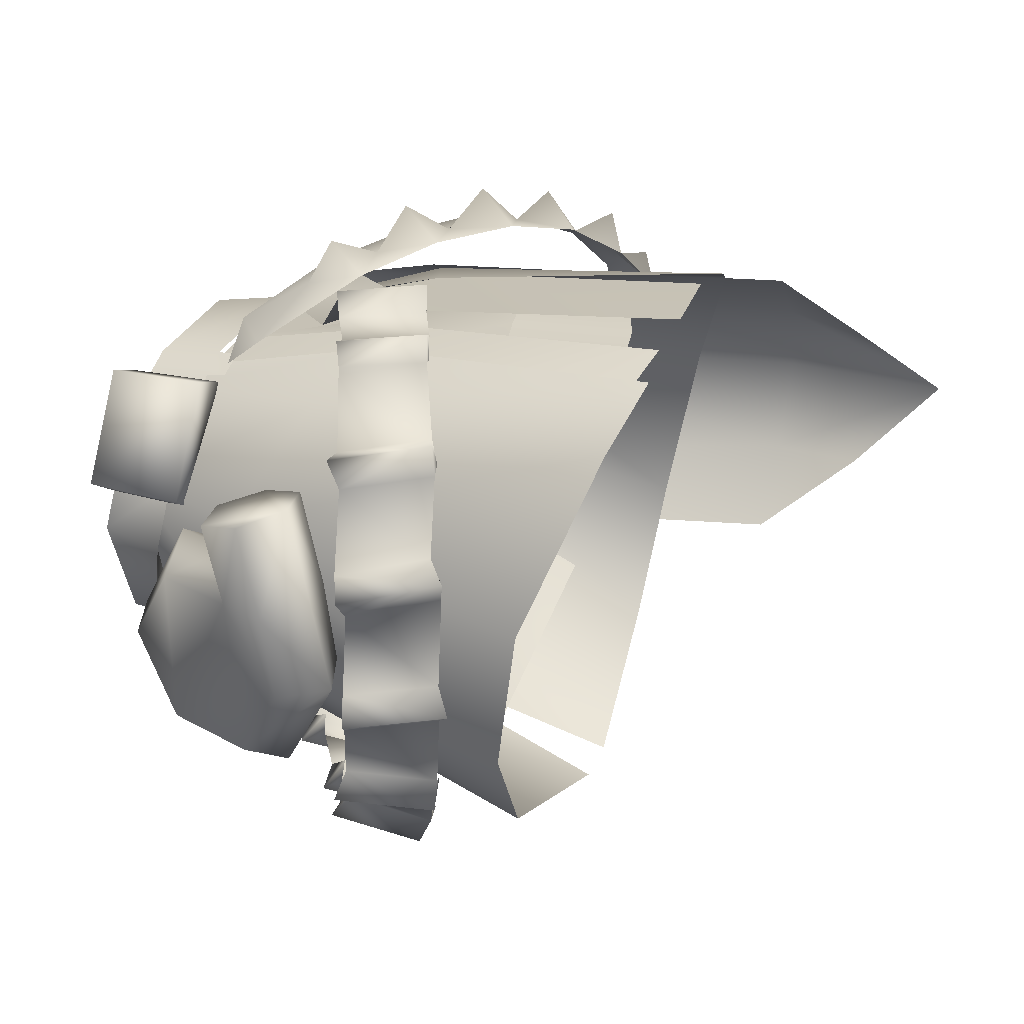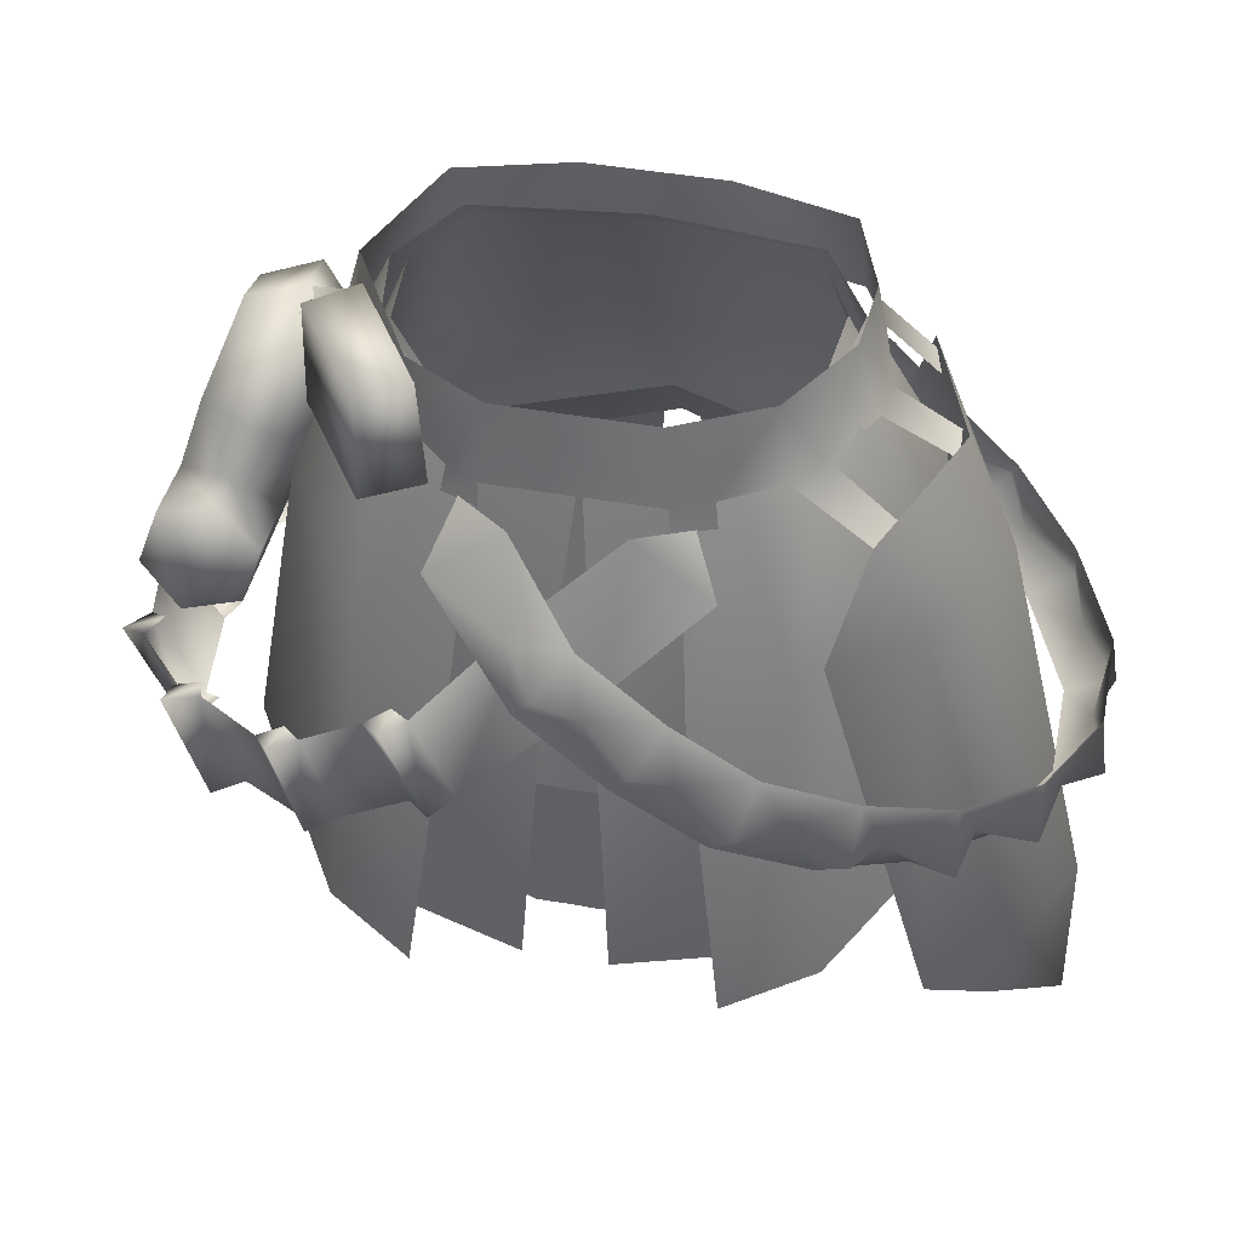
<metadata>
{"format":"obj","ext":"obj","renderer":"f3d","projection":"perspective","resolution":1024,"background":"white","views":[{"elev":30.2,"azim":-70.1,"up":"+Z"},{"elev":44.9,"azim":11.7,"up":"+Y"}]}
</metadata>
<code>
g mesh00
v -13.16 10.79 5.281
v -18.52 -0.6505 7.036
v -10.46 -4.328 14.32
v 14.24 -2.351 -10.49
v 16.38 -11.63 -11.79
v 0 -10.73 -17.03
v 2.563 -15.96 16.63
v 10.25 -14.5 15.93
v 10.63 -4.328 14.32
v 0 -16.44 16.33
v -0.02231 -8.829 15.06
v -2.506 -15.96 16.63
v -10.46 -4.328 14.32
v -10.03 -14.5 15.93
v 0 -16.44 16.33
v 2.563 -15.96 16.63
v -0.02231 -8.829 15.06
v 7.849 8.954 10.99
v 13.12 10.81 5.27
v -15.2 -11.64 -11.8
v -13.59 -2.379 -10.49
v 0 -10.73 -17.03
v -0.02231 -3.798 -15.31
v 14.24 -2.351 -10.49
v -0.01825 7.653 11.97
v -7.887 8.954 10.99
v -10.46 -4.328 14.32
v -13.16 10.79 5.281
v 0 -3.637 -16.56
v -14.83 -2.219 -11.36
v -11.45 11.05 -6.12
v 16.6 -23.35 -18.16
v 2.131 -24.72 -23.48
v 14.83 -2.219 -11.36
v 0 -3.637 -16.56
v -16.6 -23.35 -18.16
v -14.83 -2.219 -11.36
v -2.131 -24.72 -23.48
v 0 -3.637 -16.56
v 0 10.45 -8.255
v 0 -3.637 -16.56
v 11.45 11.05 -6.12
v 14.83 -2.219 -11.36
v 18.47 -0.6406 6.976
v 18.52 -0.8366 -2.819
v 13.61 10.96 -0.2645
v 14.24 -2.351 -10.49
v 10.93 11.11 -5.8
v -0.02231 -3.798 -15.31
v -18.52 -0.6505 7.036
v -18.18 -0.855 -2.789
v -13.56 10.92 -0.2586
v -13.59 -2.379 -10.49
v -10.8 11.05 -5.8
v -0.02231 -3.798 -15.31
v -0.01825 10.45 -7.795
v 10.93 11.11 -5.8
f 1 2 3
f 4 5 6
f 7 8 9
f 10 11 12
f 12 11 13
f 12 13 14
f 15 16 17
f 17 16 9
f 17 9 18
f 18 9 19
f 20 21 22
f 22 21 23
f 22 23 24
f 18 25 17
f 17 25 26
f 17 26 27
f 27 26 28
f 29 30 31
f 32 33 34
f 34 33 35
f 36 37 38
f 38 37 39
f 31 40 41
f 41 40 42
f 41 42 43
f 9 44 19
f 19 44 45
f 19 45 46
f 46 45 47
f 46 47 48
f 48 47 49
f 50 28 51
f 51 28 52
f 51 52 53
f 53 52 54
f 53 54 55
f 55 54 56
f 55 56 57
v -16.9 -9.445 20.84
v -17.5 -9.337 23.04
v -15.58 -8.975 22.19
v -24.17 -12.44 15.57
v -26.09 -12.11 17.94
v -23.61 -11.86 17.31
v -28.9 -14.03 8.922
v -31.72 -14.94 9.643
v -29.78 -14.05 10.77
v -30.3 -14.43 0.06242
v -33.22 -15.72 0.06242
v -31.33 -15.02 1.603
v -27.91 -13.73 -7.383
v -30.88 -13.73 -8.535
v -29.72 -14.26 -6.501
v -23.19 -12.1 -12.59
v -25.45 -10.87 -14.65
v -25.15 -12.43 -12.64
v -17.94 -8.734 -15.03
v -19.62 -7.467 -17.01
v -19.75 -9.232 -15.63
v -7.202 -12.37 21.15
v -7.315 -12.53 23.75
v -8.842 -13.05 22.12
v -1.757 1.288 -15.69
v -8.019 3.474 -13.95
v -3.66 4.63 -11.95
v -25.9 -8.677 13.09
v -21.98 -7.907 12.35
v -20.82 -4.483 11.23
v -23.53 -1.653 10.8
v -27.39 -2.261 11.23
v -28.55 -5.686 12.35
v -25.9 -8.677 13.09
v -28.55 -5.686 12.35
v -29.18 -7.553 5.077
v -27.96 -3.93 5.077
v -24.77 5.477 -1.34
v -25.96 1.967 -7.757
v -25.96 1.967 5.077
v -23.79 -2.444 7.32
v -18.2 3.255 -1.34
v -20.66 6.819 -1.34
v -22.26 2.082 7.32
v -21.38 -6.15 5.077
v -22.61 -9.775 5.077
v -22.95 -10.78 -1.34
v -27.07 -12.13 -1.34
v -19.39 -0.2528 5.077
v -19.39 -0.2528 -7.757
v -22.26 2.082 -10
v -7.315 -12.53 23.75
v -5.814 -11.8 22.45
v -8.556 -5.687 22.27
v -15.32 -15.72 23.65
v -13.42 -15.13 22.63
v -15.58 -8.975 22.19
v -23.19 -19.11 18.94
v -20.97 -18.25 18.23
v -23.61 -11.86 17.31
v -28.08 -21.66 10.56
v -26.45 -20.18 11.6
v -29.78 -14.05 10.77
v -29.38 -22.43 0.06242
v -27.82 -21.15 1.603
v -31.33 -15.02 1.603
v -28.46 -20.86 -9.435
v -27.51 -20.78 -7.323
v -29.72 -14.26 -6.501
v -23.26 -17.41 -17.13
v -23.16 -18.4 -14.91
v -25.15 -12.43 -12.64
v -16.3 -13.26 -19.96
v -16.73 -14.52 -18.32
v -19.75 -9.232 -15.63
v -16.46 -16.12 21.92
v -14.73 -15.6 21.27
v -15.32 -15.72 23.65
v -13.42 -15.13 22.63
v -18.62 -9.961 21.49
v -23.4 -19.38 16.6
v -21.53 -18.83 16.48
v -23.19 -19.11 18.94
v -20.97 -18.25 18.23
v -26.04 -12.99 15.69
v -26.96 -21.15 8.605
v -25.57 -20.15 9.754
v -28.08 -21.66 10.56
v -26.45 -20.18 11.6
v -30.29 -15.02 7.773
v -27.82 -21.15 -1.477
v -26.79 -20.56 0.06242
v -29.38 -22.43 0.06242
v -27.82 -21.15 1.603
v -31.33 -15.02 -1.477
v -26.32 -19.97 -10.15
v -25.7 -20.25 -8.204
v -28.46 -20.86 -9.435
v -27.51 -20.78 -7.323
v -28.54 -13.45 -9.325
v -20.84 -17 -16.49
v -21.2 -18.07 -14.86
v -23.26 -17.41 -17.13
v -23.16 -18.4 -14.91
v -22.84 -11.03 -14.22
v -14.24 -12.51 -18.96
v -14.92 -14.02 -17.72
v -16.3 -13.26 -19.96
v -16.73 -14.52 -18.32
v -17.27 -7.228 -16.28
v -12.1 -2.618 -16.07
v -14.15 -3.011 -17.01
v -12.47 -4.572 -15.01
v -14.18 -5.285 -15.89
v -8.394 -6.862 -19.19
v -8.773 -8.815 -18.14
v -10.09 -7.663 -20.43
v -10.47 -9.529 -19.01
v -5.814 -11.8 22.45
v -8.556 -5.687 22.27
v -9.944 -6.262 20.97
v -10.13 -6.191 23.41
v -11.58 -6.937 21.93
v -14.24 -12.51 -18.96
v -17.27 -7.228 -16.28
v -10.47 -9.529 -19.01
v -14.18 -5.285 -15.89
v -20.84 -17 -16.49
v -22.84 -11.03 -14.22
v -16.73 -14.52 -18.32
v -19.75 -9.232 -15.63
v -19.62 -7.467 -17.01
v -17.27 -7.228 -16.28
v -14.24 -12.51 -18.96
v -26.32 -19.97 -10.15
v -28.54 -13.45 -9.325
v -23.16 -18.4 -14.91
v -25.15 -12.43 -12.64
v -27.82 -21.15 -1.477
v -31.33 -15.02 -1.477
v -27.51 -20.78 -7.323
v -29.72 -14.26 -6.501
v -26.96 -21.15 8.605
v -30.29 -15.02 7.773
v -27.82 -21.15 1.603
v -31.33 -15.02 1.603
v -33.22 -15.72 0.06242
v -31.33 -15.02 -1.477
v -27.82 -21.15 -1.477
v -23.4 -19.38 16.6
v -26.04 -12.99 15.69
v -26.45 -20.18 11.6
v -29.78 -14.05 10.77
v -16.46 -16.12 21.92
v -18.62 -9.961 21.49
v -20.97 -18.25 18.23
v -23.61 -11.86 17.31
v -26.09 -12.11 17.94
v -26.04 -12.99 15.69
v -23.4 -19.38 16.6
v -8.842 -13.05 22.12
v -11.58 -6.937 21.93
v -13.42 -15.13 22.63
v -15.58 -8.975 22.19
v 2.418 -5.83 17.69
v -2.179 -1.112 16.12
v -5.814 -11.8 22.45
v -8.556 -5.687 22.27
v -30.88 -13.73 -8.535
v -28.54 -13.45 -9.325
v -26.32 -19.97 -10.15
v -10.47 -9.529 -19.01
v -14.18 -5.285 -15.89
v -10.09 -7.663 -20.43
v -14.15 -3.011 -17.01
v -12.1 -2.618 -16.07
v -17.5 -9.337 23.04
v -18.62 -9.961 21.49
v -16.46 -16.12 21.92
v -8.019 3.474 -13.95
v -1.757 1.288 -15.69
v -8.394 -6.862 -19.19
v -25.45 -10.87 -14.65
v -22.84 -11.03 -14.22
v -20.84 -17 -16.49
v -2.179 -1.112 16.12
v 2.418 -5.83 17.69
v 3.465 5.019 15.33
v 8.911 1.626 16.28
v 7.148 5.183 13.95
v -10.13 -6.191 23.41
v -11.58 -6.937 21.93
v -8.842 -13.05 22.12
v -31.72 -14.94 9.643
v -30.29 -15.02 7.773
v -26.96 -21.15 8.605
v -16.82 7.151 -1.321
v -21.31 5.502 -2.954
v -17.46 7.259 1.675
v -21.27 5.551 -0.08917
v -7.887 8.954 11.57
v -13.8 10.79 5.281
v -13.59 -5.367 15.22
v -19.61 -0.571 7.141
v -13.59 -5.367 15.22
v -7.328 -7.613 17.42
v -7.887 8.954 11.57
v -5.92 8.628 12.61
v -1.594 -8.489 16.97
v -13.07 -6.069 15.07
v -2.916 -29.97 19.02
v -15.16 -28.32 16.61
v 0 7.653 12.45
v -6.773 8.303 11.82
v -1.594 -8.489 16.97
v -13.07 -6.069 15.07
v -24.51 -25.95 4.785
v -16.61 -30.05 16.76
v -19.61 -0.571 7.141
v -13.59 -5.367 15.22
v -16.61 -30.05 16.76
v -10.4 -31.41 20.05
v -13.59 -5.367 15.22
v -7.328 -7.613 17.42
v -14.83 -2.219 -11.36
v -16.6 -23.35 -18.16
v -20.06 -0.6349 -3.171
v -22.66 -23.86 -8.246
v -19.61 -0.571 7.141
v -24.51 -25.95 4.785
v -11.45 11.05 -6.12
v -14.83 -2.219 -11.36
v -14.71 10.92 -0.4191
v -20.06 -0.6349 -3.171
v -13.8 10.79 5.281
v -29.52 -8.562 -1.34
v -28.33 -5.052 -7.757
v -25.46 -7.39 -10
v -21.76 -7.274 -7.757
v -27.39 -2.261 11.23
v -23.53 -1.653 10.8
v -20.82 -4.483 11.23
v -21.98 -7.907 12.35
f 58 59 60
f 61 62 63
f 64 65 66
f 67 68 69
f 70 71 72
f 73 74 75
f 76 77 78
f 79 80 81
f 82 83 84
f 85 86 87
f 87 88 85
f 85 88 89
f 85 89 90
f 91 92 93
f 93 92 94
f 95 96 97
f 97 96 94
f 97 94 98
f 99 100 101
f 102 103 104
f 104 103 105
f 101 106 99
f 99 106 107
f 99 107 100
f 100 107 108
f 109 110 111
f 112 113 114
f 115 116 117
f 118 119 120
f 121 122 123
f 124 125 126
f 127 128 129
f 130 131 132
f 133 134 135
f 135 134 136
f 59 58 137
f 138 139 140
f 140 139 141
f 62 61 142
f 143 144 145
f 145 144 146
f 65 64 147
f 148 149 150
f 150 149 151
f 68 67 152
f 153 154 155
f 155 154 156
f 71 70 157
f 158 159 160
f 160 159 161
f 74 73 162
f 163 164 165
f 165 164 166
f 77 76 167
f 168 169 170
f 170 169 171
f 172 173 174
f 174 173 175
f 80 79 176
f 177 178 179
f 179 178 180
f 181 182 183
f 183 182 184
f 185 186 187
f 187 186 188
f 132 189 130
f 130 189 190
f 130 190 191
f 192 193 194
f 194 193 195
f 196 197 198
f 198 197 199
f 200 201 202
f 202 201 203
f 123 204 121
f 121 204 205
f 121 205 206
f 207 208 209
f 209 208 210
f 211 212 213
f 213 212 214
f 117 215 115
f 115 215 216
f 115 216 217
f 218 219 220
f 220 219 221
f 222 223 224
f 224 223 225
f 126 226 124
f 124 226 227
f 124 227 228
f 229 230 231
f 231 230 232
f 231 232 233
f 114 234 112
f 112 234 235
f 112 235 236
f 237 238 233
f 233 238 239
f 233 239 231
f 129 240 127
f 127 240 241
f 127 241 242
f 243 244 245
f 245 244 246
f 245 246 247
f 111 248 109
f 109 248 249
f 109 249 250
f 120 251 118
f 118 251 252
f 118 252 253
f 254 255 256
f 256 255 257
f 258 259 260
f 260 259 261
f 262 263 264
f 264 263 265
f 266 267 268
f 268 267 269
f 270 271 272
f 272 271 273
f 274 275 276
f 276 275 277
f 278 279 280
f 280 279 281
f 282 283 284
f 284 283 285
f 284 285 286
f 286 285 287
f 288 289 290
f 290 289 291
f 290 291 292
f 292 291 261
f 293 294 105
f 105 294 295
f 105 295 104
f 104 295 296
f 104 296 102
f 92 297 94
f 94 297 298
f 94 298 98
f 98 298 299
f 98 299 102
f 102 299 300
f 102 300 103
f 103 300 91
f 103 91 105
f 105 91 93
f 105 93 293
f 293 93 94
f 293 94 294
f 294 94 96
f 294 96 295
f 295 96 108
f 295 108 296
f 296 108 107
f 296 107 102
f 102 107 106
f 102 106 98
f 98 106 101
f 98 101 97
f 97 101 100
f 97 100 95
f 95 100 108
f 95 108 96
v 32.62 -46.54 1.409
v 32.32 -32.96 1.836
v 28.71 -33.15 8.87
v 14.71 10.92 -0.4191
v 14.83 -2.219 -11.36
v 11.45 11.05 -6.12
v 21.83 -3.456 -6.782
v 24.81 -32.53 -11.48
v 16.72 -3.162 -10.99
v -2.829 -0.3167 20.03
v -8.72 1.552 17.11
v -2.472 -4.897 21.27
v -0.8537 -1.629 23.13
v 1.22 -0.02983 20.18
v -2.829 -0.3167 20.03
v -2.472 -4.897 21.27
v 1.856 -4.446 21.41
v 1.856 -4.446 21.41
v -2.472 -4.897 21.27
v 3.532 -9.028 22.27
v 1.411 1.396 -15.77
v 3.227 4.572 -12.02
v 7.291 3.243 -13.93
v 5.269 -5.651 24.35
v 7.637 -8.498 21.72
v 6.946 -4.133 21
v 11.42 -10.1 24.13
v 14.31 -12.08 20.45
v 12.54 -7.948 20.79
v 18.34 -13.53 21.68
v 19.9 -15.55 17.66
v 18.51 -11.15 18.62
v 24.56 -17.4 17.77
v 25.33 -17.57 13.62
v 24.25 -13.77 15.43
v 29.31 -19.26 12.24
v 30.24 -18.8 7.517
v 29.09 -15.58 10.57
v 32.94 -20.42 4.383
v 31.7 -19.68 0.06242
v 32.34 -16.18 3.79
v 32.94 -20.42 -4.257
v 30.24 -18.8 -7.392
v 32.34 -16.18 -3.664
v 29.25 -18.68 -12.11
v 25.33 -16.65 -13.95
v 29.03 -14.66 -10.44
v 23.91 -15.48 -17.98
v 20.37 -13.28 -17.07
v 24.41 -12.19 -15.12
v 18.26 -10.55 -20.16
v 14.99 -9.414 -18.25
v 19.4 -8.715 -16.81
v 13.01 -6.546 -20.76
v 10.38 -4.894 -17.77
v 15.09 -4.595 -17.27
v 8.465 -1.169 -19.49
v 5.875 0.2457 -15.99
v 11.26 -0.686 -16.08
v 1.856 -4.446 21.41
v 3.532 -9.028 22.27
v 6.946 -4.133 21
v 1.22 -0.02983 20.18
v 7.637 -8.498 21.72
v 9.699 -13.35 21.88
v 14.31 -12.08 20.45
v 9.699 -13.35 21.88
v 15.82 -16.64 19.57
v 3.532 -9.028 22.27
v 9.699 -13.35 21.88
v 7.637 -8.498 21.72
v 12.54 -7.948 20.79
v 6.946 -4.133 21
v 14.31 -12.08 20.45
v 15.82 -16.64 19.57
v 19.9 -15.55 17.66
v 21.51 -19.25 15.43
v 15.82 -16.64 19.57
v 21.51 -19.25 15.43
v 19.9 -15.55 17.66
v 24.25 -13.77 15.43
v 18.51 -11.15 18.62
v 25.33 -17.57 13.62
v 26.36 -20.93 10.57
v 21.51 -19.25 15.43
v 26.36 -20.93 10.57
v 25.33 -17.57 13.62
v 29.09 -15.58 10.57
v 24.25 -13.77 15.43
v 30.24 -18.8 7.517
v 29.6 -21.52 3.79
v 31.7 -19.68 0.06242
v 29.6 -21.52 3.79
v 29.6 -21.52 -3.664
v 26.36 -20.93 10.57
v 30.24 -18.8 7.517
v 32.34 -16.18 3.79
v 29.09 -15.58 10.57
v 29.6 -21.52 -3.664
v 30.24 -18.8 -7.392
v 26.3 -20.01 -10.44
v 25.33 -16.65 -13.95
v 26.3 -20.01 -10.44
v 21.3 -17.33 -15.12
v 29.6 -21.52 -3.664
v 26.3 -20.01 -10.44
v 30.24 -18.8 -7.392
v 29.03 -14.66 -10.44
v 32.34 -16.18 -3.664
v 25.33 -16.65 -13.95
v 21.3 -17.33 -15.12
v 20.37 -13.28 -17.07
v 21.3 -17.33 -15.12
v 16.44 -13.61 -18.54
v 19.4 -8.715 -16.81
v 24.41 -12.19 -15.12
v 20.37 -13.28 -17.07
v 16.44 -13.61 -18.54
v 14.99 -9.414 -18.25
v 16.44 -13.61 -18.54
v 10.78 -9.06 -18.98
v 14.99 -9.414 -18.25
v 10.78 -9.06 -18.98
v 10.38 -4.894 -17.77
v 10.78 -9.06 -18.98
v 5.646 -3.859 -17.59
v 10.38 -4.894 -17.77
v 5.646 -3.859 -17.59
v 5.646 -3.859 -17.59
v 1.411 1.396 -15.77
v 5.875 0.2457 -15.99
v 11.26 -0.686 -16.08
v 15.09 -4.595 -17.27
v 19.4 -8.715 -16.81
v 11.26 -0.686 -16.08
v 15.09 -4.595 -17.27
v 24.41 -12.19 -15.12
v 29.03 -14.66 -10.44
v -7.12 5.191 13.86
v -3.592 5.285 16.42
v 1.22 -0.02983 20.18
v 18.51 -11.15 18.62
v 12.54 -7.948 20.79
v 32.34 -16.18 3.79
v 13.79 7.096 -8.028
v 13.12 12.62 -7.562
v 15.57 7.116 -4.433
v 15.17 12.64 -1.359
v 15.57 7.116 -4.433
v 15.17 12.64 -1.359
v 16.84 7.151 1.198
v 14.83 12.66 4.384
v 16.47 7.258 4.157
v 15.57 7.116 -4.433
v 19.23 3.633 -4.725
v 13.79 7.096 -8.028
v 18.6 3.62 -7.271
v 16.47 7.258 4.157
v 21.32 4.132 3.539
v 16.84 7.151 1.198
v 21.16 4.082 0.6784
v 11.95 6.855 10.73
v 17.37 3.399 11.6
v 13.91 7.005 8.412
v 18.69 3.5 9.267
v 27.59 -40.58 7.749
v 18.46 4.397 -7.509
v 25.25 -3.17 2.393
v 29.56 -32.68 -5.57
v 28.34 -40.16 -5.077
v 19.61 -0.571 7.141
v 13.59 -5.367 15.22
v 16.61 -30.05 16.76
v 7.887 8.954 11.57
v 13.59 -5.367 15.22
v 13.8 10.79 5.281
v 19.61 -0.571 7.141
v 14.83 -2.219 -11.36
v 14.71 10.92 -0.4191
v 20.06 -0.6349 -3.171
v 13.8 10.79 5.281
v 13.59 -5.367 15.22
v 7.887 8.954 11.57
v 7.328 -7.613 17.29
v 5.92 8.628 12.61
v 1.594 -8.489 16.97
v 2.916 -29.97 19.02
v 13.07 -6.069 15.07
v 15.16 -28.32 16.61
v 0 7.653 12.45
v 1.594 -8.489 16.97
v 6.773 8.303 11.82
v 13.07 -6.069 15.07
v 16.61 -30.05 16.76
v 13.59 -5.367 15.22
v 10.4 -31.41 20.05
v 7.328 -7.613 17.29
v 21.72 5.13 2.457
v 17.31 3.761 11.9
v 20.78 -4.039 11.07
v 15.2 -4.002 14.66
v 23.3 -33.36 14.18
v 24.51 -25.95 4.785
v 22.66 -23.86 -8.246
v 20.06 -0.6349 -3.171
v 16.6 -23.35 -18.16
v 14.83 -2.219 -11.36
f 301 302 303
f 304 305 306
f 307 308 309
f 310 311 312
f 313 314 315
f 315 316 313
f 313 316 317
f 313 317 314
f 318 319 320
f 321 322 323
f 324 325 326
f 327 328 329
f 330 331 332
f 333 334 335
f 336 337 338
f 339 340 341
f 342 343 344
f 345 346 347
f 348 349 350
f 351 352 353
f 354 355 356
f 357 358 359
f 326 360 324
f 324 360 361
f 324 361 325
f 318 362 363
f 329 364 327
f 327 364 365
f 327 365 328
f 366 367 368
f 369 370 371
f 371 372 373
f 332 374 330
f 330 374 375
f 330 375 331
f 335 376 333
f 333 376 377
f 333 377 334
f 378 379 380
f 380 381 382
f 338 383 336
f 336 383 384
f 336 384 337
f 385 386 387
f 387 388 389
f 341 390 339
f 339 390 391
f 339 391 340
f 392 393 394
f 395 393 396
f 396 397 398
f 344 340 342
f 342 340 399
f 342 399 343
f 347 400 345
f 345 400 401
f 345 401 346
f 402 403 404
f 405 406 407
f 407 408 409
f 350 410 348
f 348 410 411
f 348 411 349
f 412 413 414
f 415 416 412
f 353 417 351
f 351 417 418
f 351 418 352
f 419 420 421
f 356 422 354
f 354 422 423
f 354 423 355
f 424 425 426
f 359 427 357
f 357 427 428
f 357 428 358
f 429 430 431
f 431 430 323
f 431 323 432
f 433 434 419
f 435 436 424
f 437 438 402
f 439 311 440
f 440 311 310
f 440 310 441
f 442 443 366
f 409 444 392
f 445 446 447
f 447 446 448
f 449 450 451
f 451 450 452
f 451 452 453
f 454 455 456
f 456 455 457
f 458 459 460
f 460 459 461
f 462 463 464
f 464 463 465
f 303 466 301
f 309 467 307
f 307 467 468
f 302 301 469
f 469 301 470
f 469 470 308
f 471 472 473
f 474 475 476
f 476 475 477
f 478 479 480
f 480 479 481
f 480 481 477
f 482 483 484
f 484 483 485
f 486 487 488
f 488 487 489
f 490 491 492
f 492 491 493
f 494 495 496
f 496 495 497
f 467 498 468
f 468 498 499
f 468 499 500
f 500 499 501
f 500 501 502
f 308 307 469
f 469 307 468
f 469 468 302
f 302 468 500
f 302 500 303
f 303 500 502
f 303 502 466
f 473 503 471
f 471 503 504
f 471 504 505
f 505 504 506
f 505 506 507
v -12.69 12.61 -7.558
v -16.82 7.151 -1.321
v -15.95 12.69 1.723
v -17.46 7.259 1.675
v -5.83 6.602 14.05
v -5.475 12 13.13
v -8.013 6.732 12.97
v -10.89 12.38 10.43
v -15.25 6.864 6.472
v 11.95 6.855 10.73
v 11.21 12.42 10.43
v 8.109 6.728 12.97
v 5.049 12 13.13
v 5.507 6.602 14.05
v 5.143 6.605 -10.84
v 5.054 3.964 -12.28
v -5.453 6.605 -10.84
v -5.683 3.964 -12.28
v -9.11 5.139 13.16
v -14.66 5.073 4.276
v -9.539 12.78 13.16
v -14.9 12.72 4.796
v -14.9 12.72 4.796
v -14.66 5.073 4.276
v -18.08 12.45 7.052
v -18.33 4.725 6.987
v -12.8 12.51 14.75
v -12.99 4.787 15
v -9.539 12.78 13.16
v -9.11 5.139 13.16
v -9.539 12.78 13.16
v -14.9 12.72 4.796
v -5.453 6.605 -10.84
v -5.118 12 -10.61
v 5.143 6.605 -10.84
v 4.717 12 -10.61
v -16.82 7.151 -1.321
v -13.04 7.066 -8.023
v -5.118 12 -10.61
v -5.453 6.605 -10.84
v 5.143 6.605 -10.84
v 4.717 12 -10.61
v 13.79 7.096 -8.028
v 13.12 12.62 -7.562
v -10.89 12.38 10.43
v -15.95 12.69 1.723
v -15.25 6.864 6.472
v -17.46 7.259 1.675
v -5.83 6.602 14.05
v 5.507 6.602 14.05
v -5.475 12 13.13
v 5.049 12 13.13
v -8.013 6.732 12.97
v -8.326 4.96 13.39
v -5.83 6.602 14.05
v -5.883 4.894 14.23
v 5.507 6.602 14.05
v 5.67 4.893 14.23
v 8.109 6.728 12.97
v 8.348 4.957 13.39
v 16.47 7.258 4.157
v 14.83 12.66 4.384
v 13.91 7.005 8.412
v 11.21 12.42 10.43
v 11.95 6.855 10.73
v -9.11 5.139 13.16
v -12.99 4.787 15
v -14.66 5.073 4.276
v -18.33 4.725 6.987
v -18.33 4.725 6.987
v -12.99 4.787 15
v -12.8 12.51 14.75
f 508 509 510
f 510 509 511
f 512 513 514
f 514 513 515
f 514 515 516
f 517 518 519
f 519 518 520
f 519 520 521
f 522 523 524
f 524 523 525
f 526 527 528
f 528 527 529
f 530 531 532
f 532 531 533
f 534 535 536
f 536 535 537
f 538 539 532
f 540 541 542
f 542 541 543
f 544 508 545
f 545 508 546
f 545 546 547
f 548 549 550
f 550 549 551
f 552 553 554
f 554 553 555
f 556 557 558
f 558 557 559
f 560 561 562
f 562 561 563
f 564 565 566
f 566 565 567
f 568 569 570
f 570 569 571
f 570 571 572
f 573 574 575
f 575 574 576
f 577 578 532
f 532 578 579
f 532 579 538
v 2.165 -26.23 17.56
v 11.69 -23.09 16.56
v 10.25 -14.5 15.93
v 16.38 -11.63 -11.79
v 16.73 -17.02 -14.51
v -0.006084 -16 -20.74
v 0 -16.44 16.33
v -2.506 -15.96 16.63
v -2.158 -26.23 17.56
v -10.03 -14.5 15.93
v -11.37 -23.09 16.56
v 2.563 -15.96 16.63
v 2.165 -26.23 17.56
v 0 -16.44 16.33
v -0.03245 -26.53 17.28
v -2.158 -26.23 17.56
v -16.73 -17.02 -14.51
v -15.2 -11.64 -11.8
v -0.006084 -16 -20.74
v 0 -10.73 -17.03
v 16.38 -11.63 -11.79
f 580 581 582
f 583 584 585
f 586 587 588
f 588 587 589
f 588 589 590
f 582 591 592
f 592 591 593
f 592 593 594
f 594 593 595
f 596 597 598
f 598 597 599
f 598 599 600

</code>
